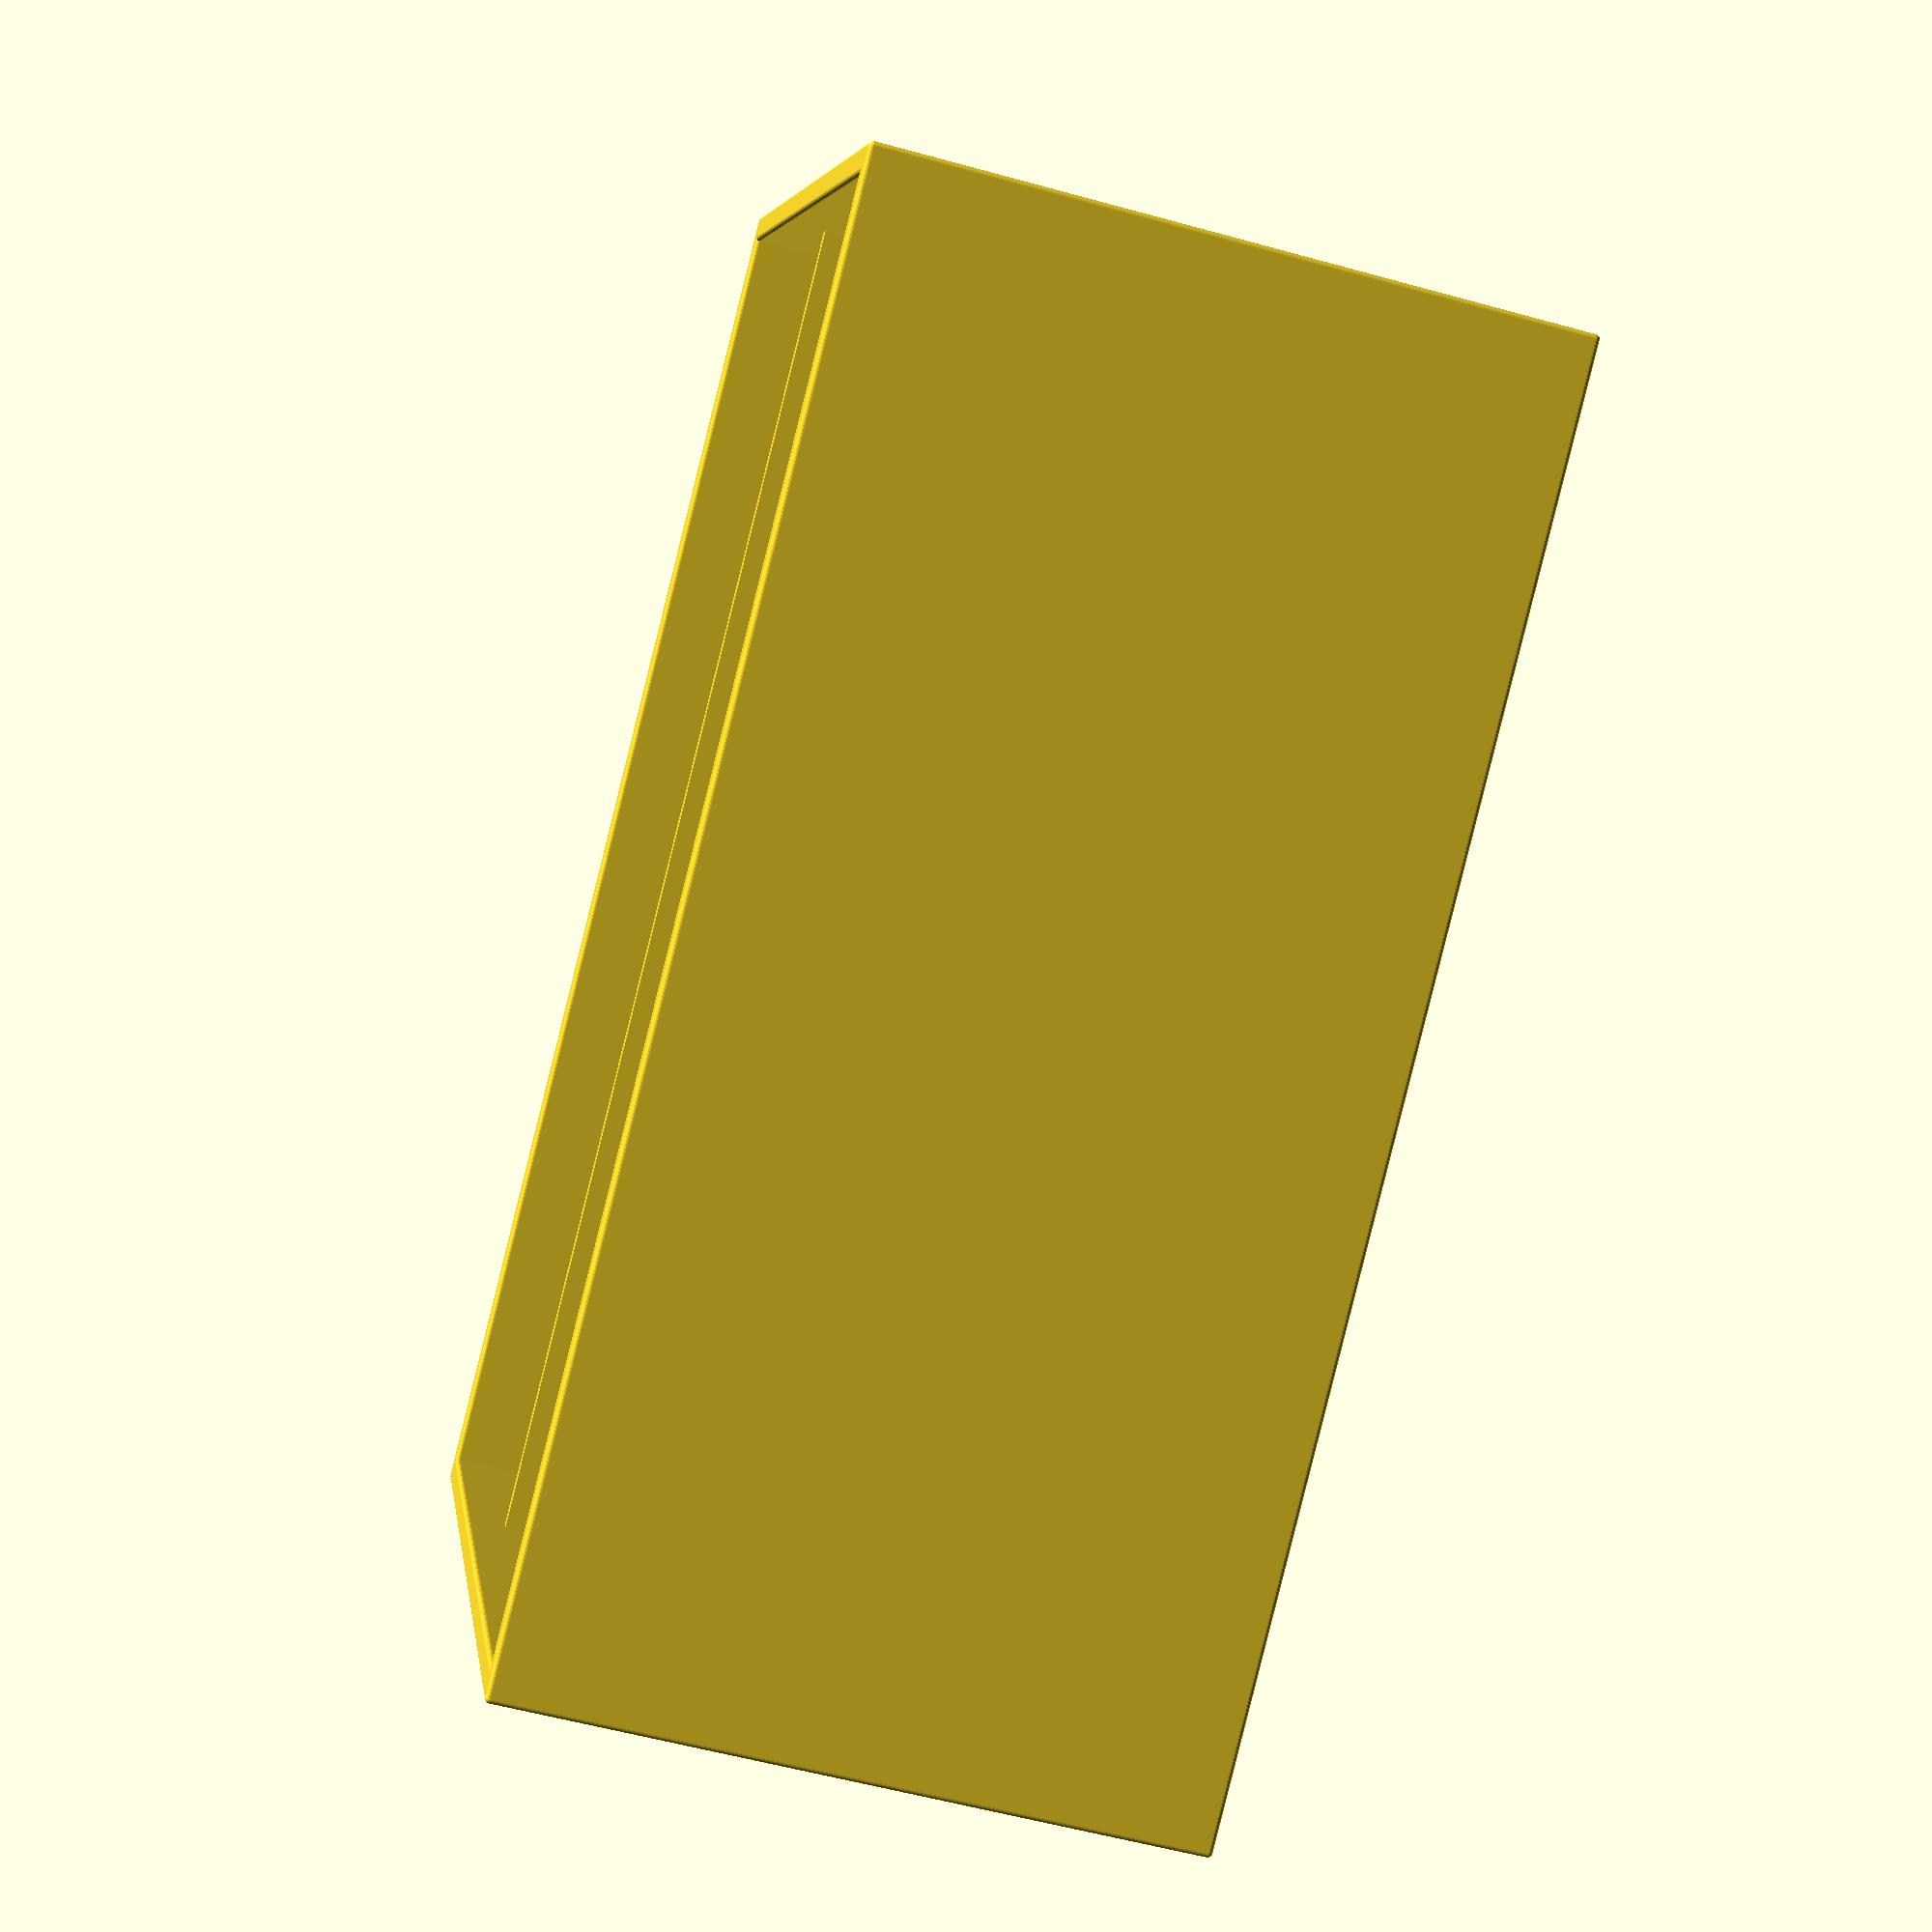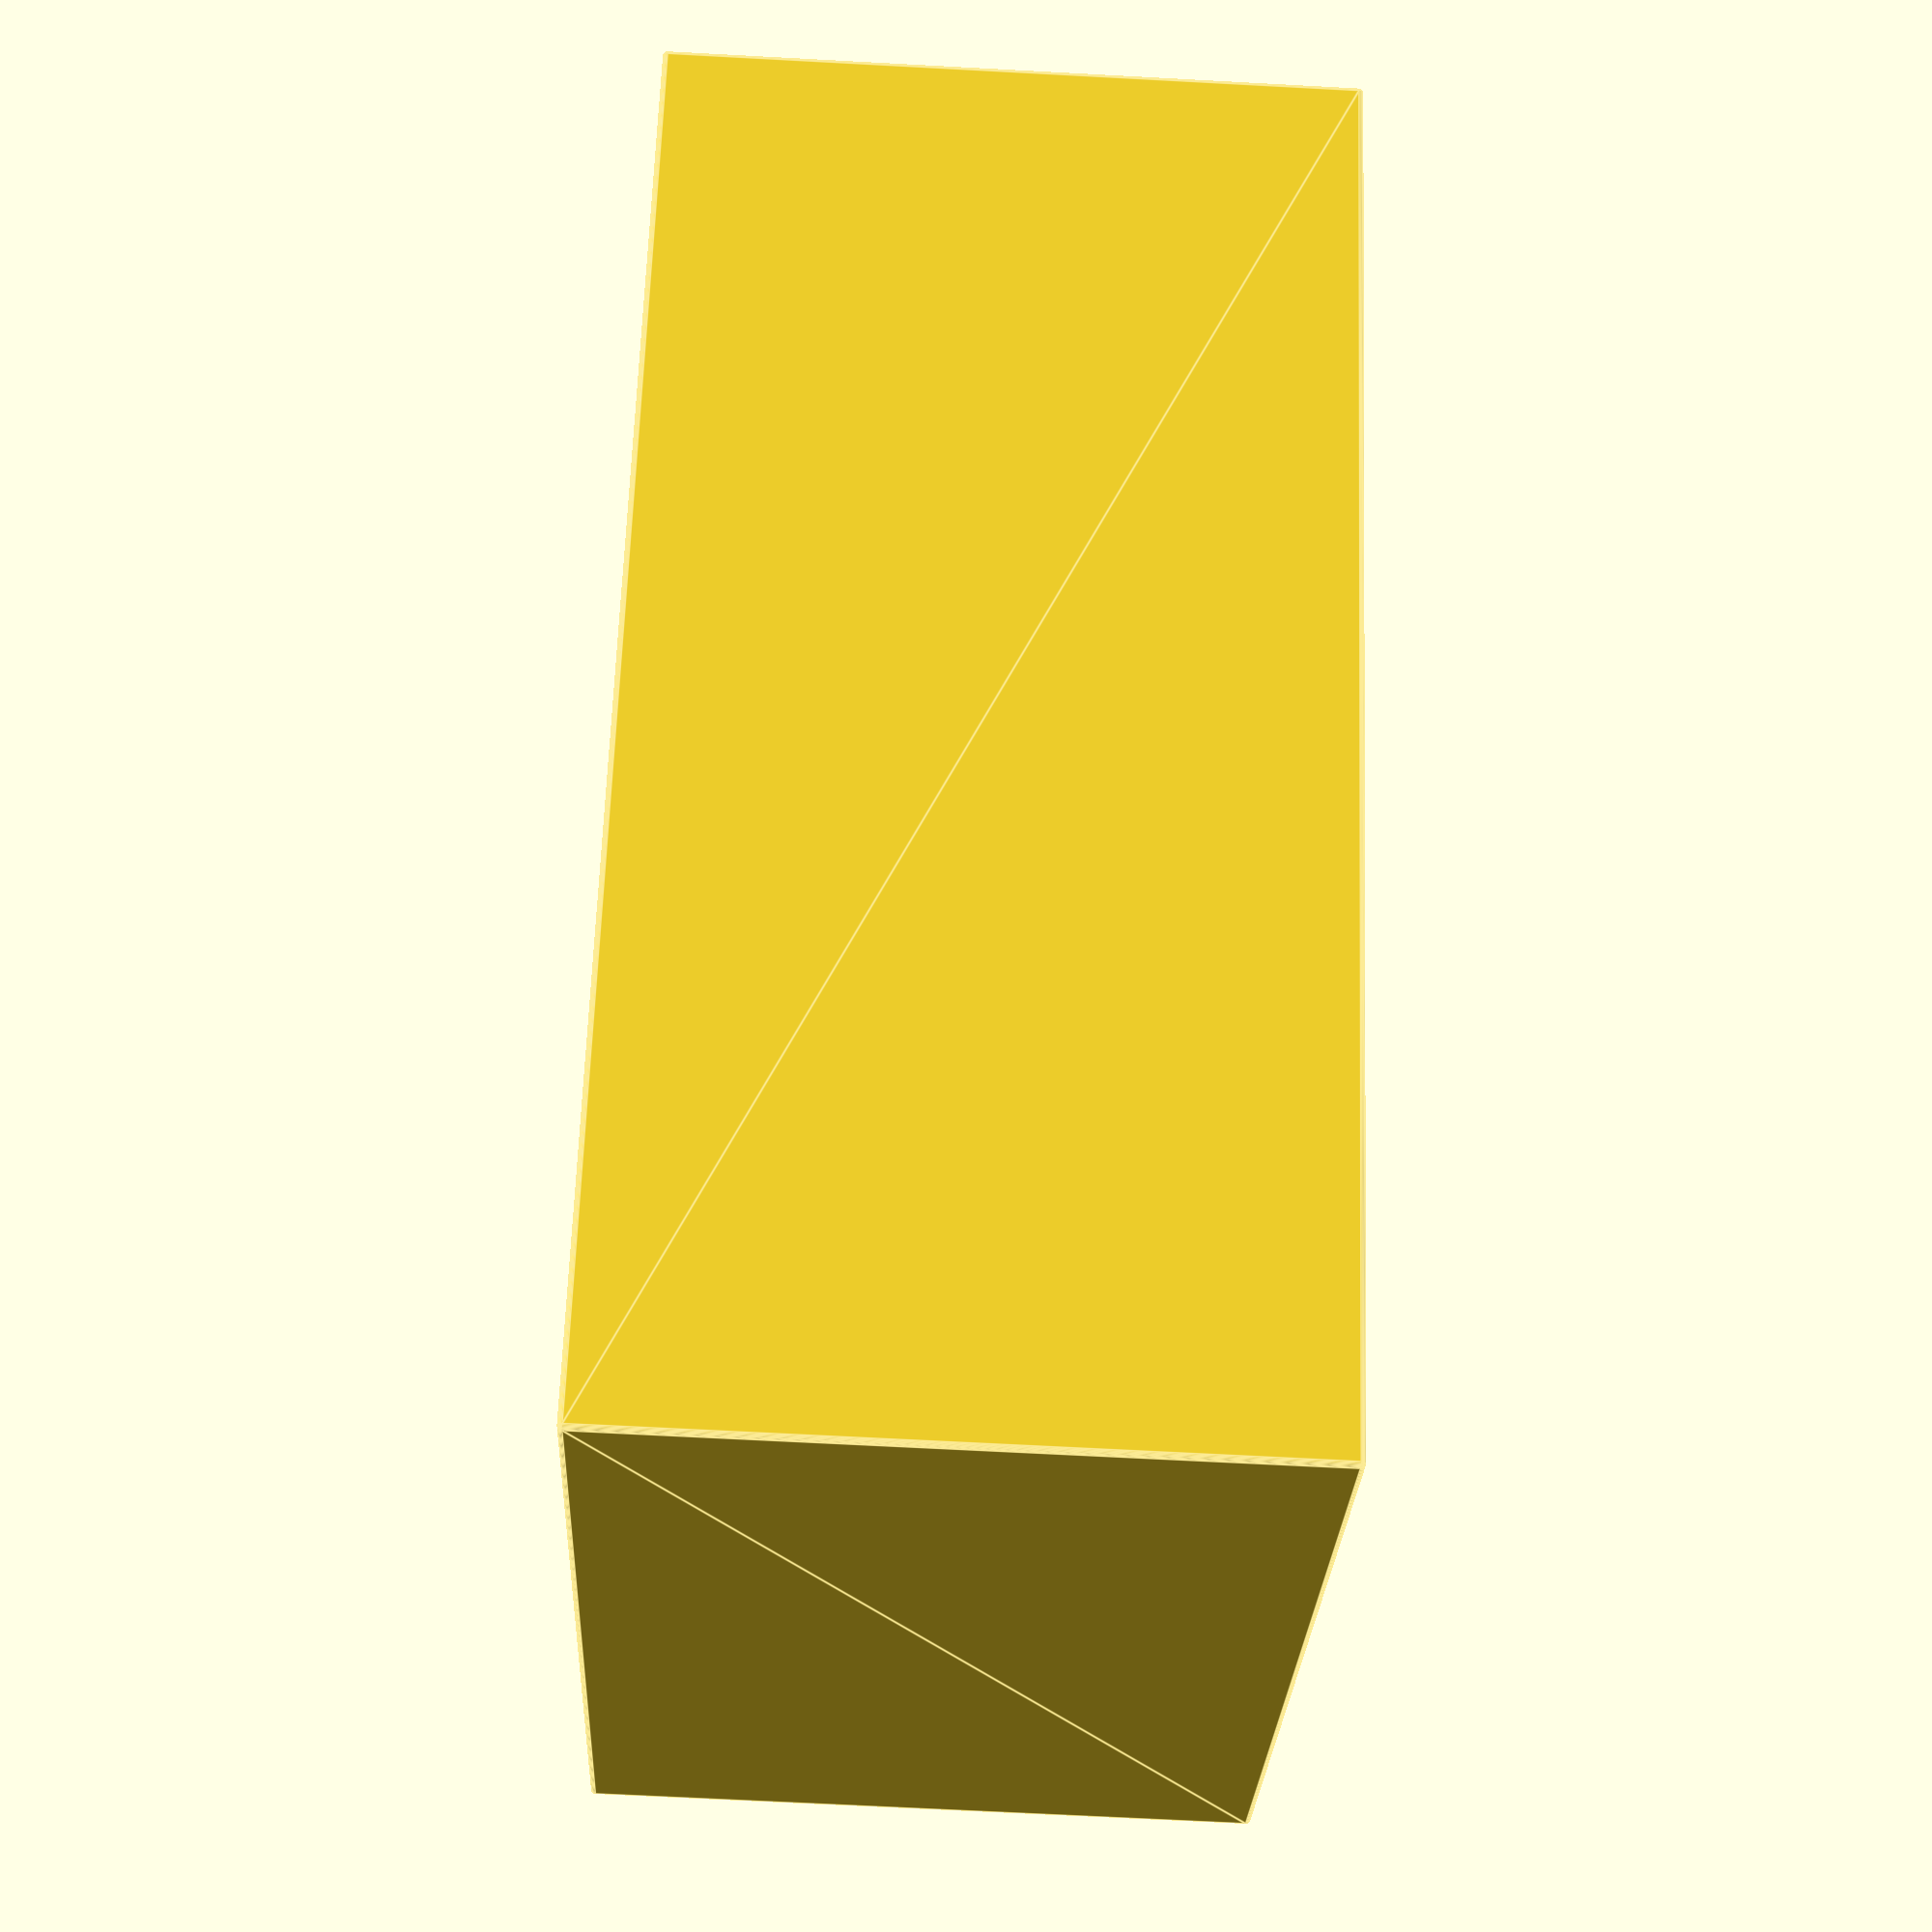
<openscad>
// ======================
// Parameters (define tray first)
// ======================

// Tray dimensions
tray_length = 150;     // Each tray's length (X)
tray_width = 35;      // Each tray's width (Y)
tray_height = 69;     // Tray usable height (Z)

// Tray setup
tray_count = 3;       // How many trays

// Wall and divider settings
wall_thickness = 2;    // Outer wall thickness
floor_thickness = 4;   // Bottom thickness
divider_thickness = 2; // Divider thickness

// Fillet radius
box_fillet_radius = wall_thickness / 2;     // Corner rounding radius
divider_fillet_radius = divider_thickness / 2;

// ======================
// Derived dimensions
// ======================

inner_width = tray_length;
inner_length = tray_width * tray_count + (tray_count - 1) * divider_thickness;
inner_height = tray_height;

box_length = inner_length + 2 * wall_thickness;
box_width = inner_width + 2 * wall_thickness;
box_height = inner_height + floor_thickness;

tolerance = 0.001;

module debug(name, l, w, h) {
    echo(str("Your ", name, " is ", l, " by ", w, " by ", h));
}

// ======================
// Helper Modules
// ======================

// Fillet a box, adjusting for size shrinkage automatically
module fillet_box(l, w, h, r) {
    resize([l, w, h])
        fillet(r) {
            cube([l, w, h], center=true);
        }
}

module fillet(r) {
    minkowski() {
        children();  // this means "apply to whatever shape is inside"
        resize([r, r, r])
            sphere(10); // Or sphere(r) if you want a perfect sphere
    }
}

module box_body() {
    debug("box body", box_length, box_width, box_height);
    cube([box_length, box_width, box_height], center=true);
    //fillet_box(box_length, box_width, box_height, box_fillet_radius);
}

module inner_space() {
    debug("inner space", inner_length, inner_width, inner_height);
    cube([inner_length, inner_width, inner_height], center=true);
}

module dividers() {
    for (i = [1 : tray_count - 1]) {
        // since we are centered, and it should be at n * tray_width + how many existing dividers and the half divider width to be centered...
        center = -inner_length/2 + i * tray_width + (i - 1) * divider_thickness + divider_thickness/2;
        translate([
            center,
            0,
            0
        ])
        cube([divider_thickness, inner_width, inner_height], center=true);
        //fillet_box(divider_thickness, inner_width, inner_height, divider_fillet_radius);
    }
}

module walls_only_box() {
    fillet(box_fillet_radius) {
        difference() {
            cube([box_length, box_width, box_height], center=true);
            cube([inner_length, inner_width, box_height], center=true);
        }
    }
}

module open_top_box() {
    walls_only_box();

    translate([0, 0, (box_height - inner_height)/2 + tolerance])
        dividers();
}

open_top_box();

</openscad>
<views>
elev=56.9 azim=299.0 roll=253.9 proj=p view=wireframe
elev=246.6 azim=40.1 roll=93.1 proj=p view=edges
</views>
